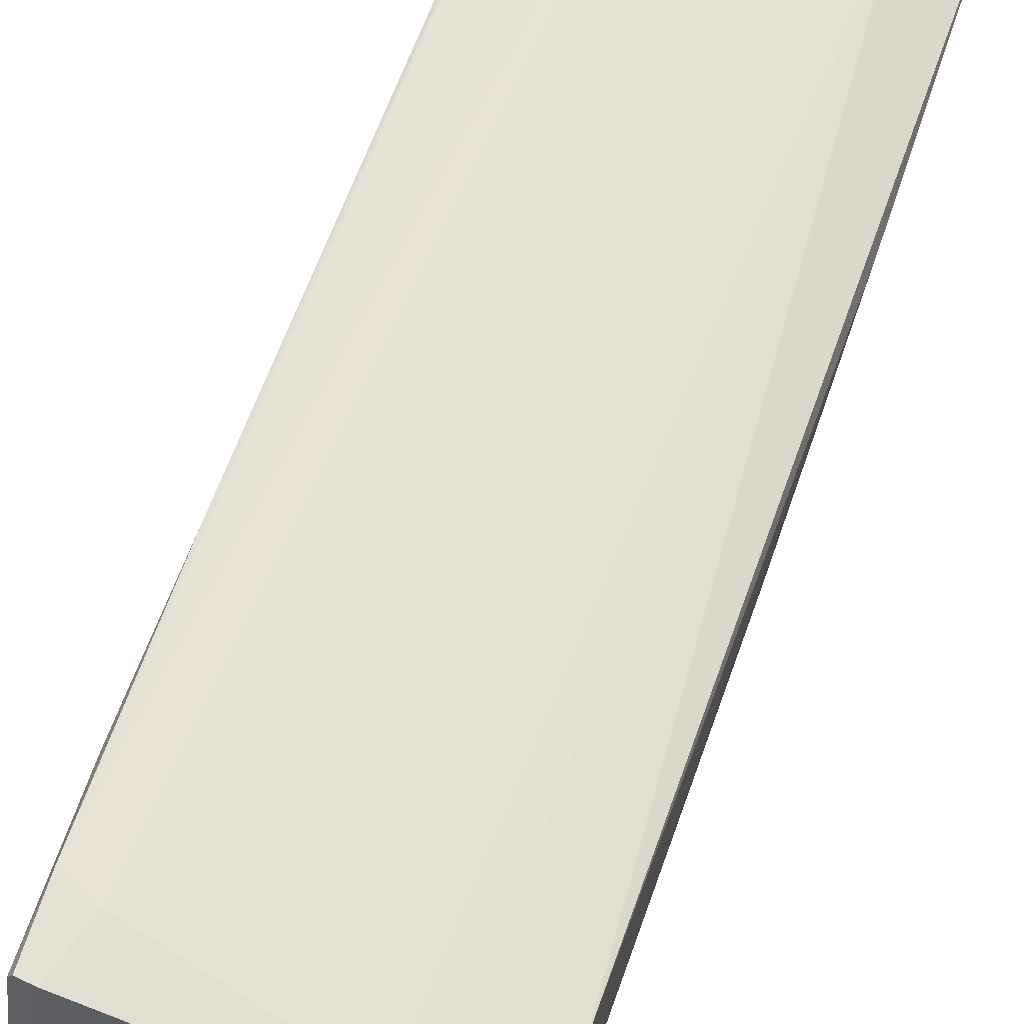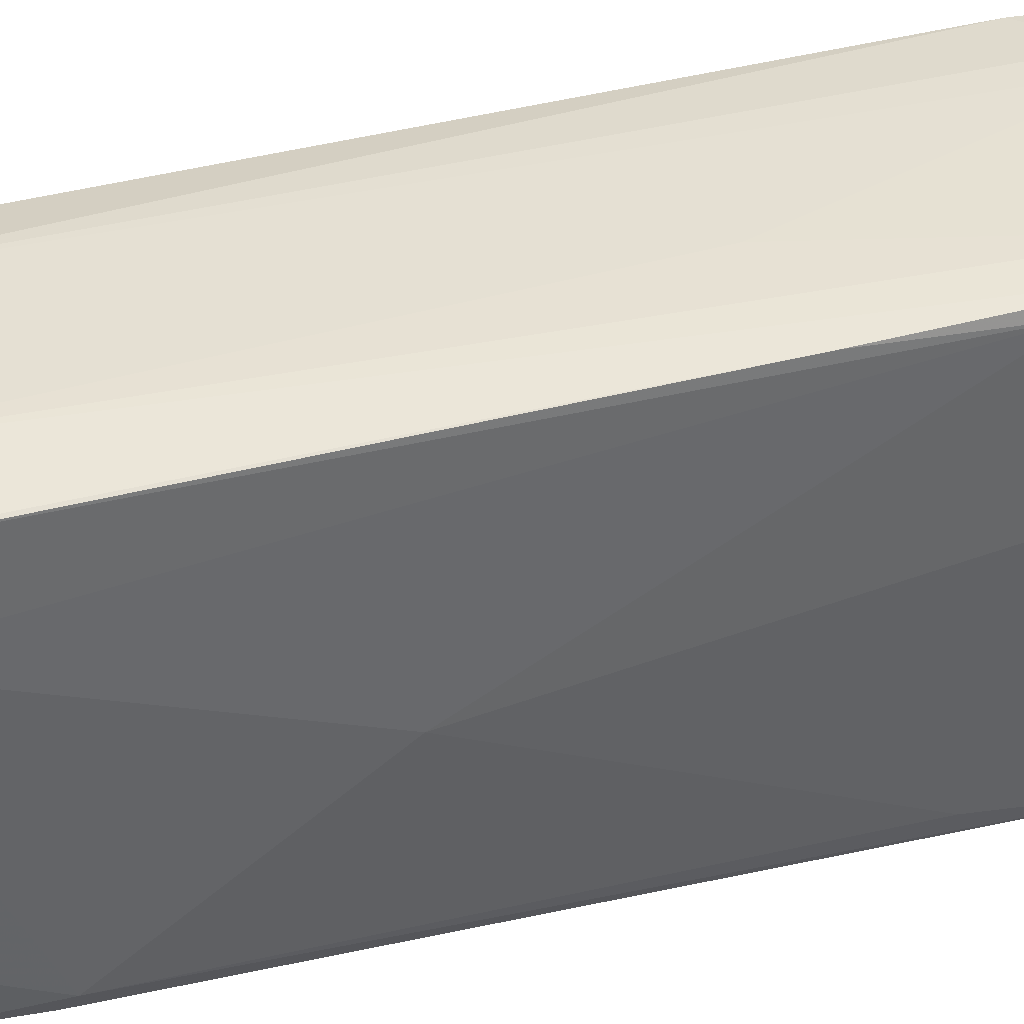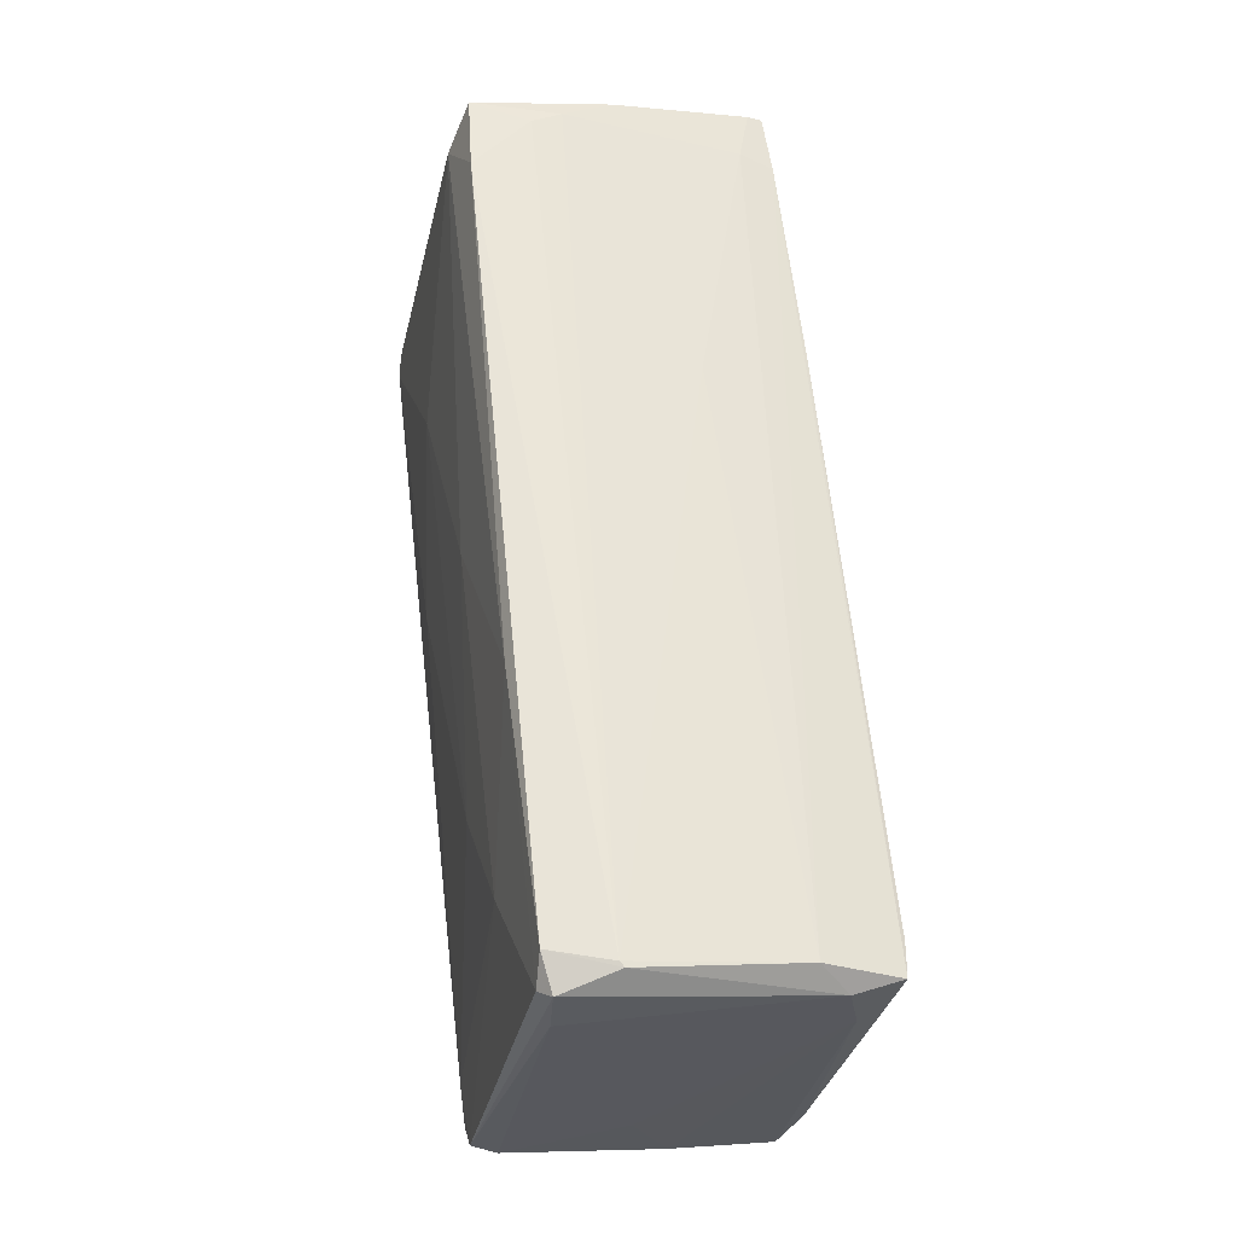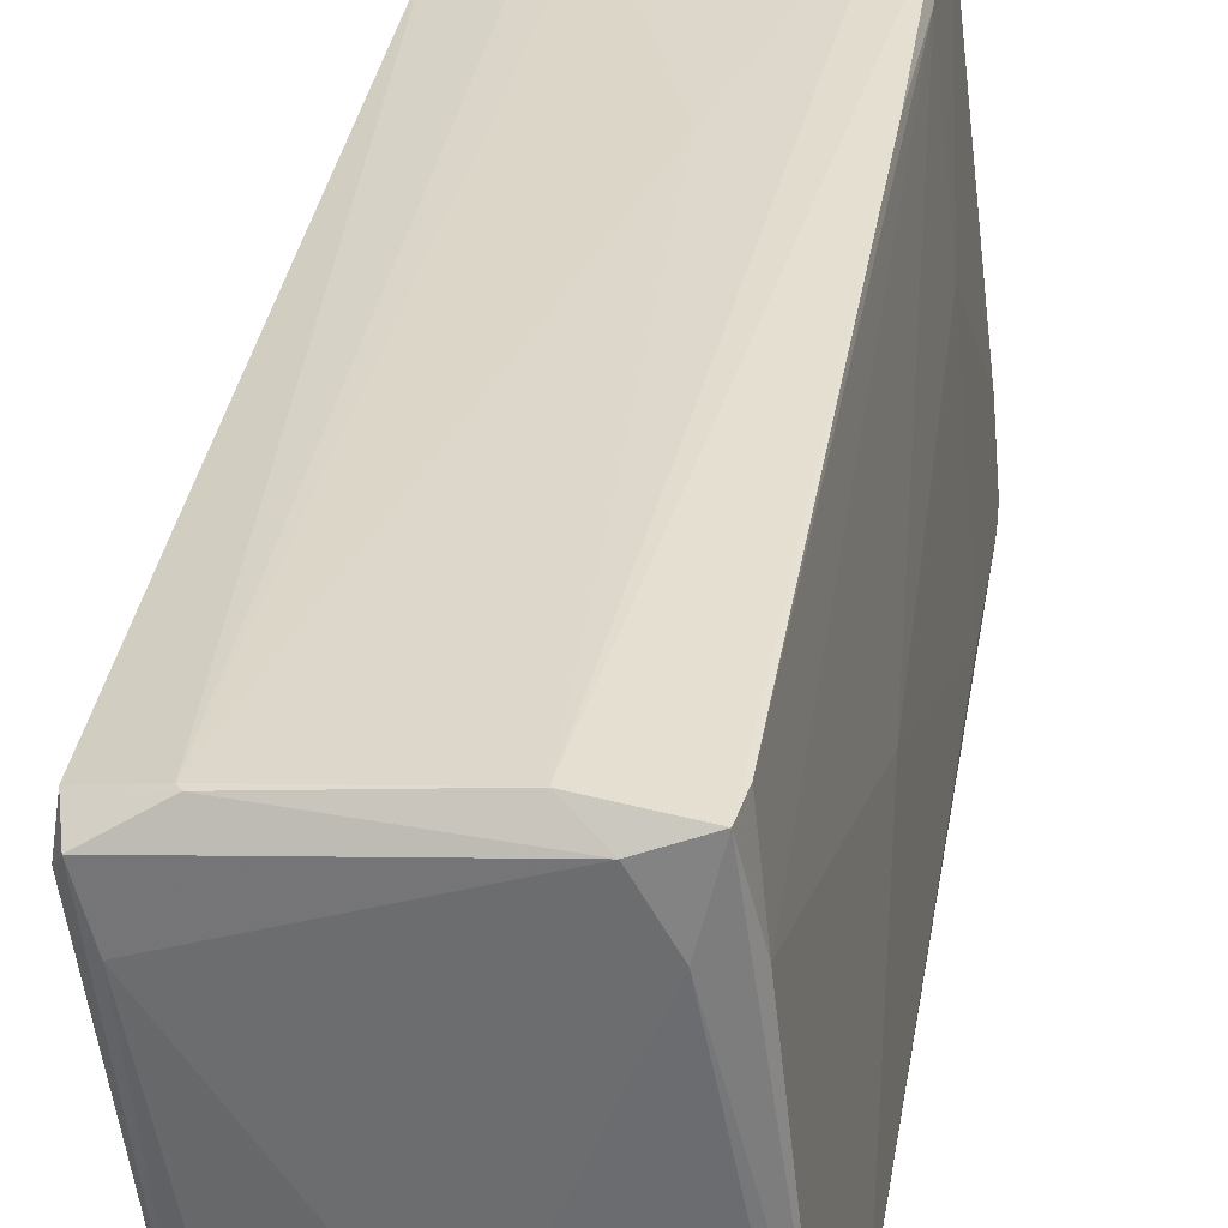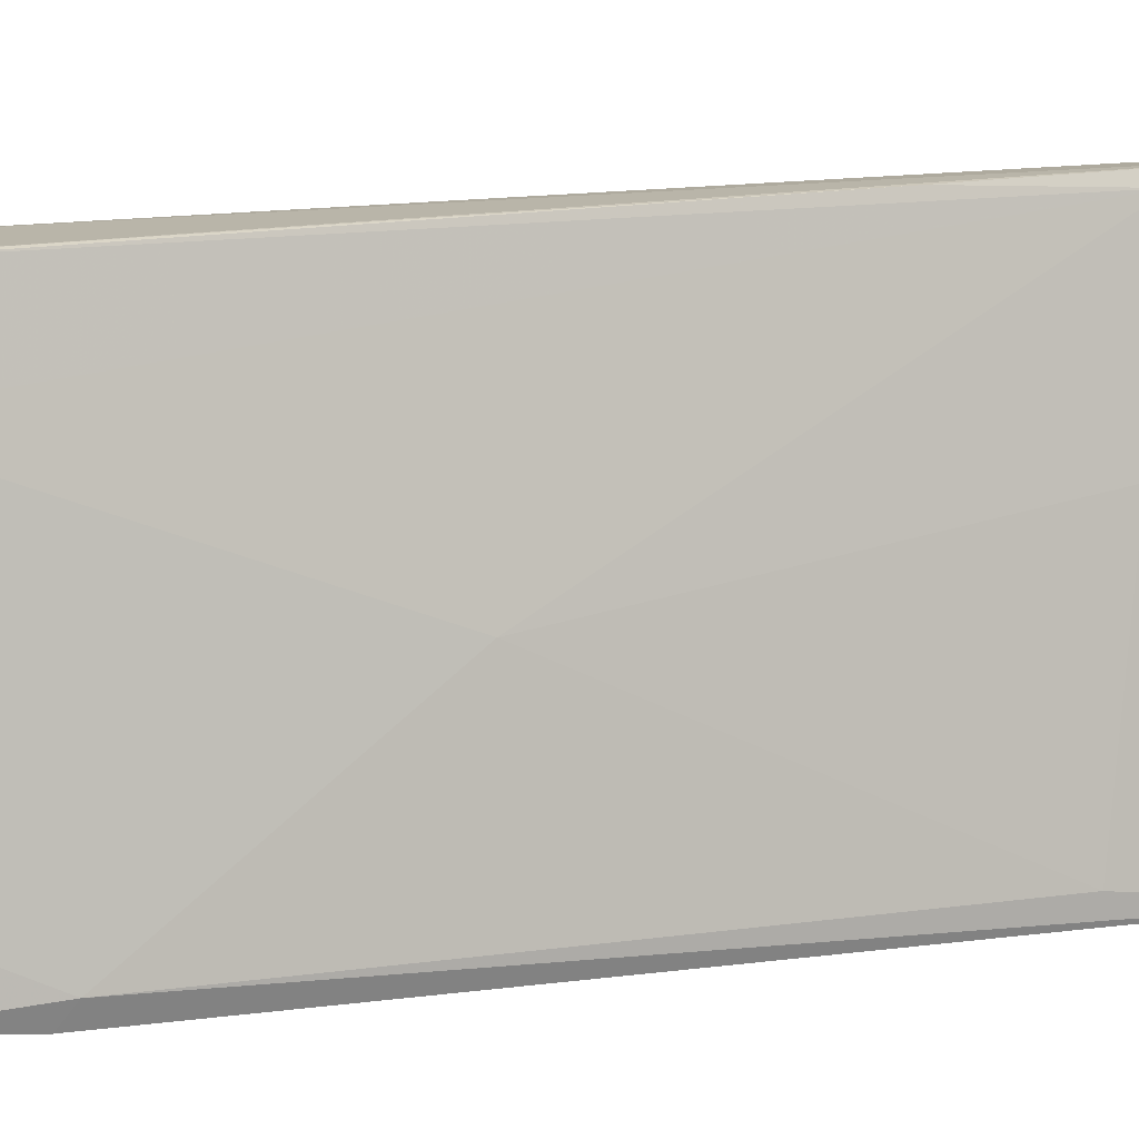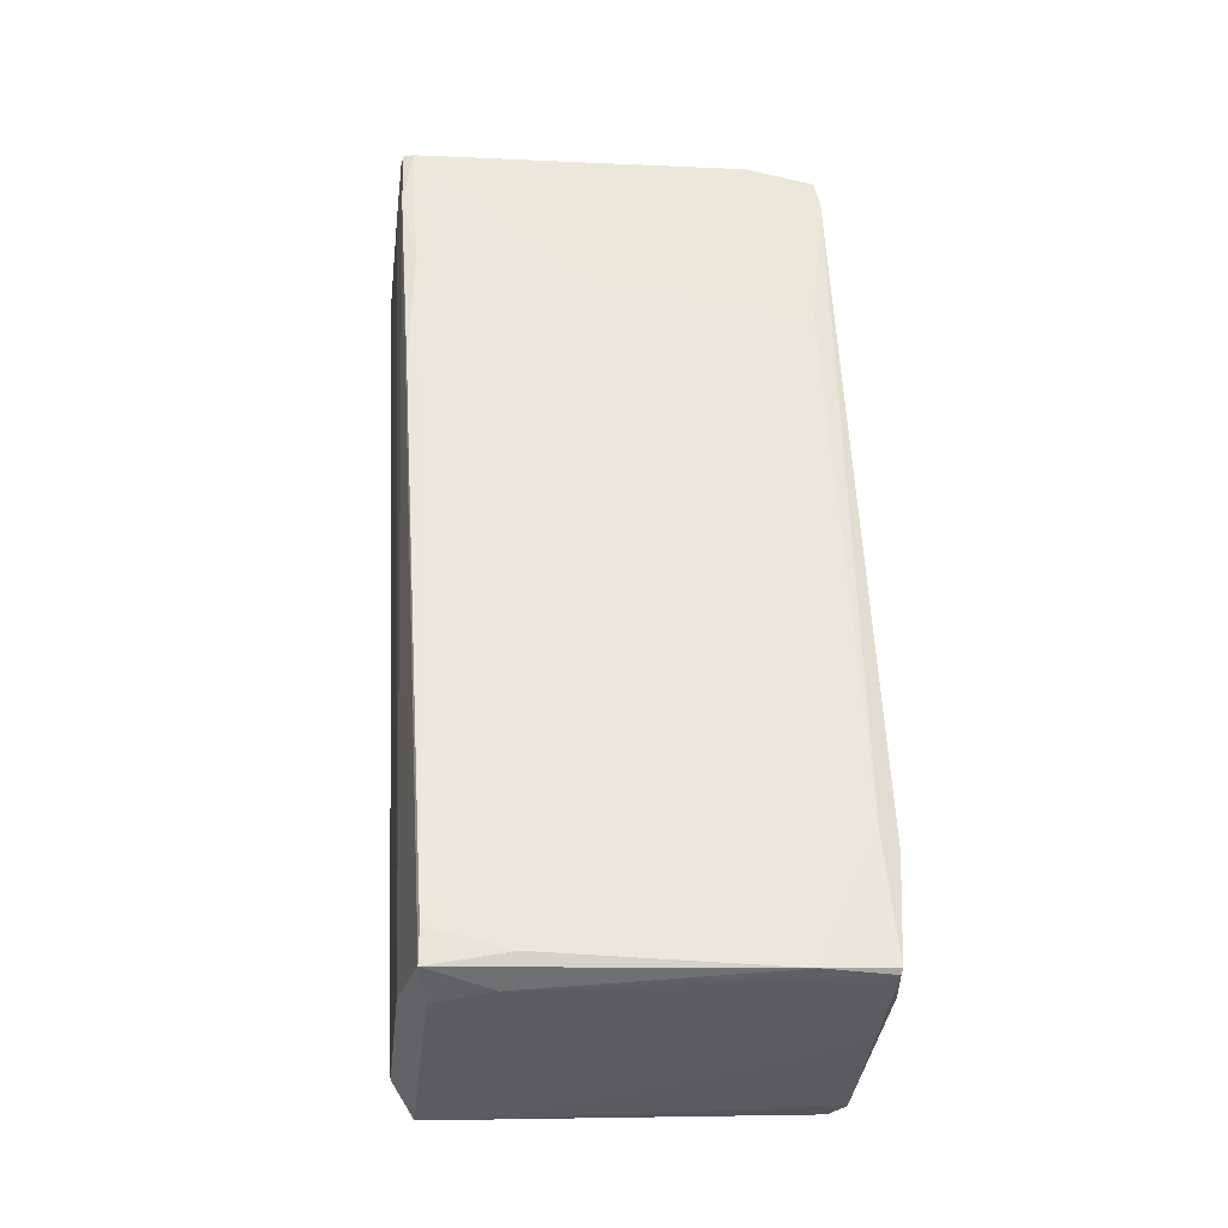
<metadata>
{"format":"obj","ext":"obj","renderer":"f3d","projection":"perspective","resolution":1024,"background":"white","views":[{"elev":64.7,"azim":26.2,"up":"+Y"},{"elev":46.4,"azim":-96.9,"up":"+Y"},{"elev":-33.7,"azim":160.9,"up":"+Z"},{"elev":33.2,"azim":-163.9,"up":"+Y"},{"elev":9.8,"azim":-101.4,"up":"+Y"},{"elev":-28.7,"azim":-103.4,"up":"+Z"}]}
</metadata>
<code>
o convex_0
v -0.01578 0.03298 0.02483
v 0.007621 -0.03369 -0.0631
v 0.009748 -0.03369 -0.0631
v 0.02606 -0.03085 0.06386
v 0.01755 0.02446 -0.06452
v -0.03281 -0.0266 -0.06169
v -0.01791 -0.02589 0.06597
v 0.03173 0.02872 0.06101
v -0.02571 0.02943 -0.06381
v -0.01011 0.03439 0.06597
v 0.00833 0.0273 -0.06666
v 0.02677 -0.006743 0.03192
v 0.01329 0.01523 -0.06949
v -0.025 -0.00035 -0.01133
v -0.008688 -0.02944 0.02695
v 0.03245 0.02091 0.05817
v 0.009748 -0.03086 -0.06666
v 0.01826 0.007442 -0.05033
v -0.03068 -0.02801 -0.04607
v -0.01081 -0.02589 0.06811
v 0.01188 0.03227 0.06384
v -0.01436 0.03013 -0.0638
v 0.02181 -0.02092 0.007806
v 0.00833 -0.03015 0.06314
v -0.0172 0.008855 0.04327
v -0.02784 0.01807 -0.06169
v -0.002306 -0.03299 -0.05884
v -0.03138 -0.02518 -0.04396
v -0.0172 -0.02873 -0.06452
v -0.01933 0.02729 -0.06594
v 0.01897 0.03156 0.06029
v -0.006561 0.03439 0.05817
v -0.01862 -0.02659 0.06171
v 0.01046 0.006722 0.06526
v 0.03103 0.02872 0.04966
v 0.02464 -0.03157 0.05037
v -0.02146 -0.02377 0.03902
v 0.02464 0.008142 -0.000693
v -0.01365 0.03226 0.0461
v 0.01117 -0.03156 -0.05814
v -0.01649 -0.01596 0.06811
v 0.02252 0.02375 -0.02693
v 0.01543 0.02304 -0.06949
v 0.02606 -0.03085 0.05959
v 0.01897 -0.00461 -0.03331
v -0.02075 -0.03015 -0.06097
v 0.009748 -0.03369 -0.0482
v -0.000882 0.03227 0.01915
v 0.005493 -0.03227 -0.06666
v -0.01081 0.03297 0.06597
v -0.03209 -0.01667 -0.0624
v 0.01684 0.02092 -0.06807
v -0.02571 0.02943 -0.05884
v 0.009039 0.0273 -0.06594
v 0.03103 0.02021 0.06173
v -0.02075 -0.03015 -0.05672
v 0.009039 -0.03086 0.0454
v -0.02358 0.01949 -0.06523
v -0.007979 0.03439 0.06597
v 0.02323 0.03085 0.05817
v -0.01152 0.03439 0.05676
v -0.008688 -0.0188 -0.06594
v -0.03209 -0.0266 -0.0624
v 0.01755 -0.03086 0.06384
f 57 47 64
f 20 7 24
f 6 19 28
f 14 26 28
f 22 11 30
f 9 22 30
f 21 8 31
f 21 31 32
f 15 24 33
f 24 7 33
f 28 19 33
f 20 4 34
f 8 16 35
f 25 14 37
f 14 28 37
f 33 25 37
f 28 33 37
f 16 12 38
f 14 25 39
f 26 14 39
f 3 17 40
f 17 18 40
f 7 20 41
f 33 7 41
f 25 33 41
f 5 35 42
f 35 16 42
f 16 38 42
f 38 18 42
f 11 5 43
f 17 13 43
f 30 11 43
f 13 30 43
f 16 4 44
f 12 16 44
f 23 12 44
f 36 3 44
f 4 36 44
f 3 40 44
f 40 23 44
f 12 23 45
f 38 12 45
f 18 38 45
f 40 18 45
f 23 40 45
f 19 6 46
f 2 27 46
f 2 3 47
f 27 2 47
f 3 36 47
f 22 32 48
f 32 31 48
f 3 2 49
f 17 3 49
f 13 17 49
f 2 46 49
f 46 29 49
f 39 25 50
f 41 10 50
f 25 41 50
f 26 9 51
f 6 28 51
f 28 26 51
f 18 17 52
f 5 42 52
f 42 18 52
f 43 5 52
f 17 43 52
f 1 9 53
f 9 26 53
f 39 1 53
f 26 39 53
f 5 11 54
f 11 22 54
f 35 5 54
f 22 48 54
f 48 31 54
f 16 8 55
f 4 16 55
f 8 21 55
f 34 4 55
f 21 34 55
f 27 15 56
f 15 33 56
f 33 19 56
f 19 46 56
f 46 27 56
f 24 15 57
f 15 27 57
f 27 47 57
f 9 30 58
f 30 13 58
f 51 9 58
f 32 10 59
f 21 32 59
f 20 34 59
f 34 21 59
f 41 20 59
f 10 41 59
f 31 8 60
f 8 35 60
f 35 54 60
f 54 31 60
f 9 1 61
f 22 9 61
f 32 22 61
f 10 32 61
f 1 39 61
f 50 10 61
f 39 50 61
f 13 49 62
f 49 29 62
f 58 13 62
f 29 58 62
f 46 6 63
f 29 46 63
f 6 51 63
f 58 29 63
f 51 58 63
f 4 20 64
f 20 24 64
f 36 4 64
f 47 36 64
f 24 57 64

</code>
